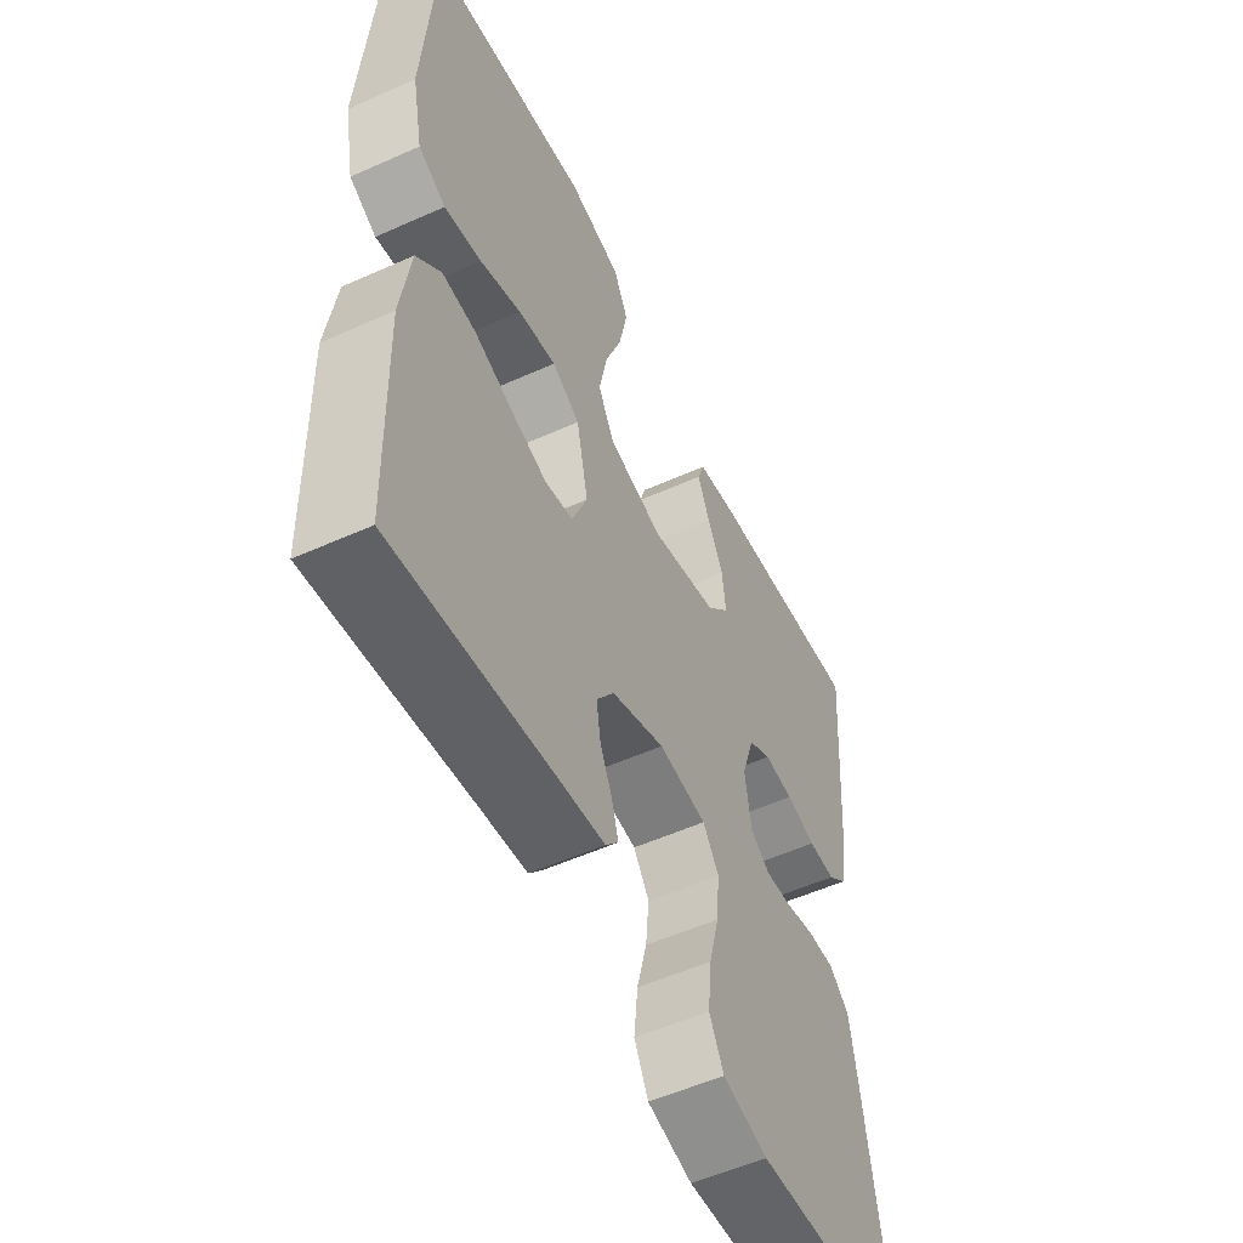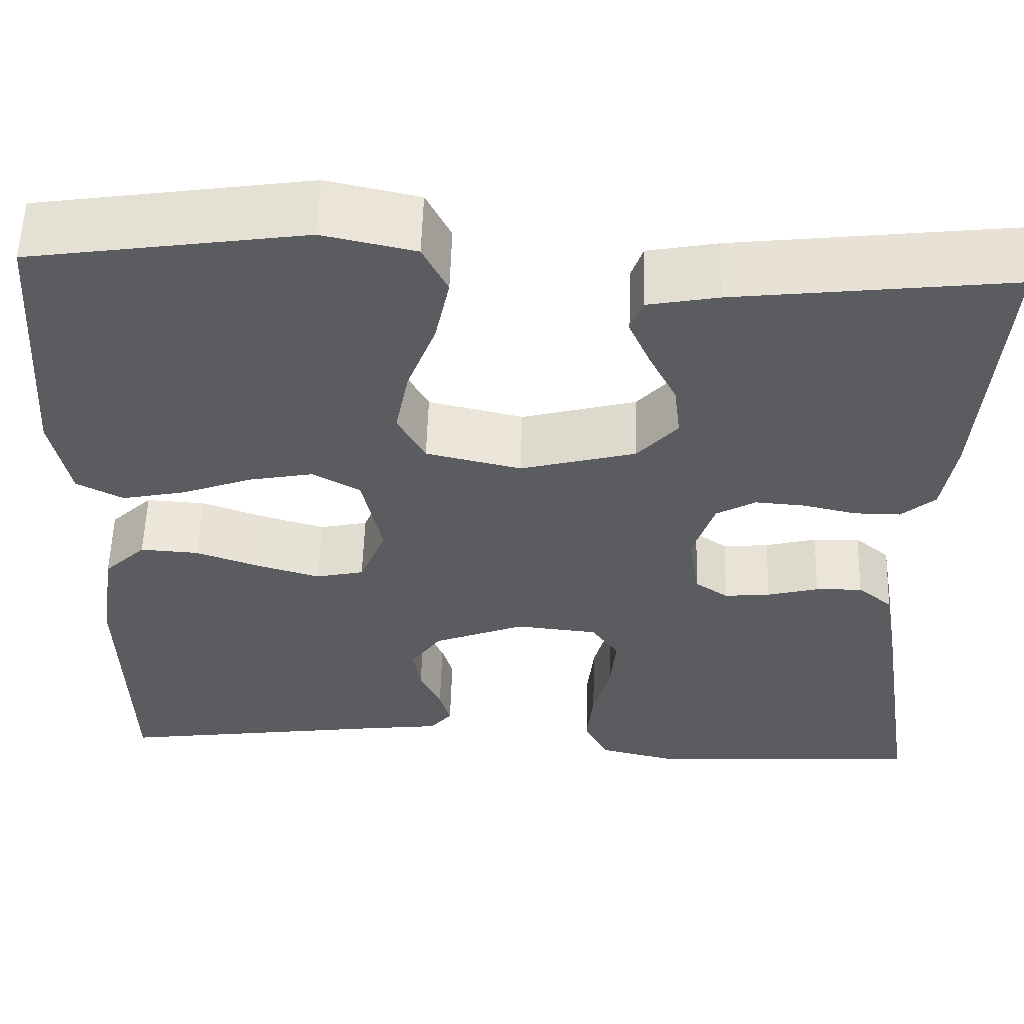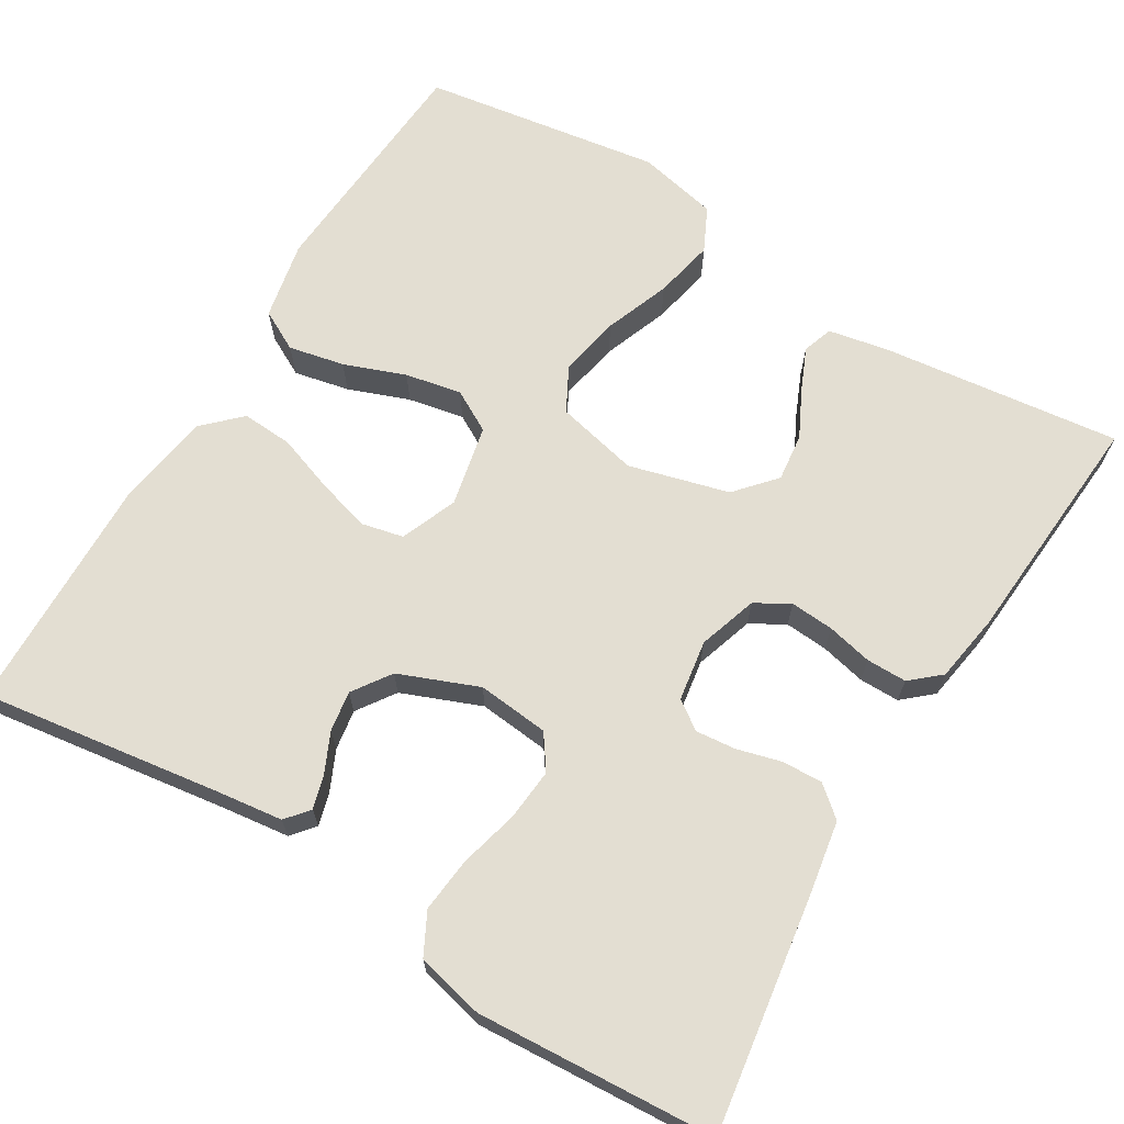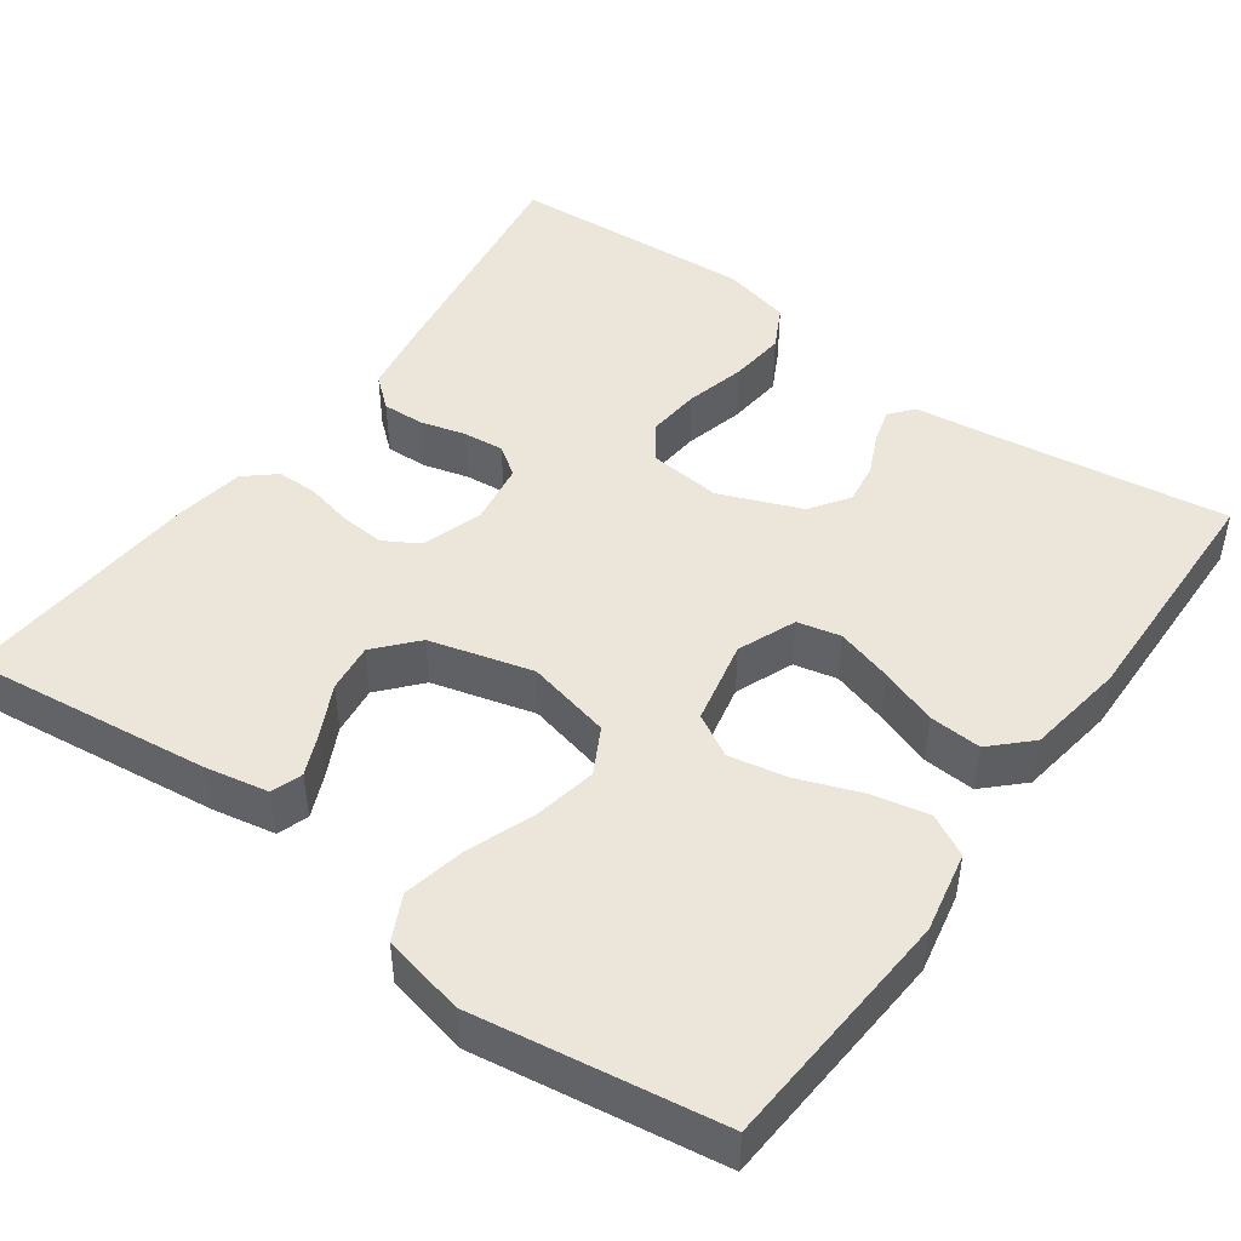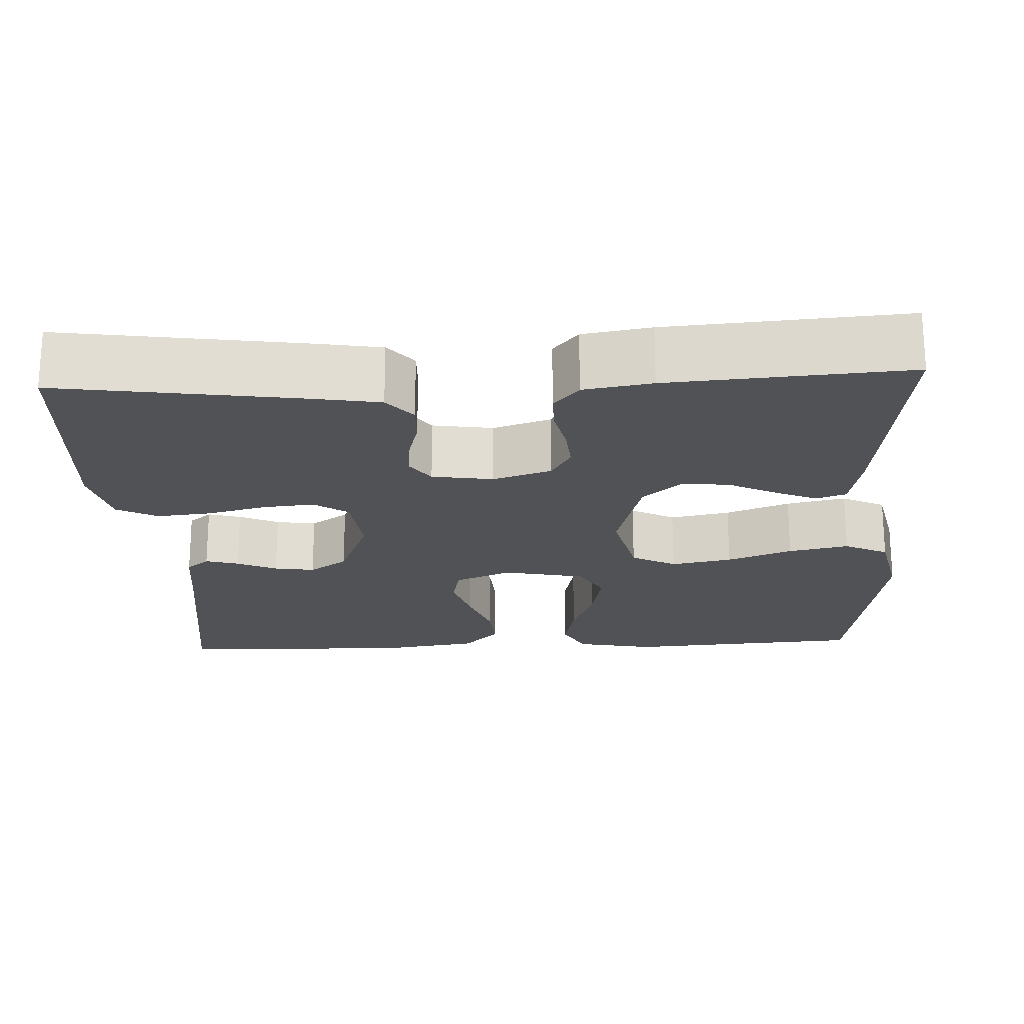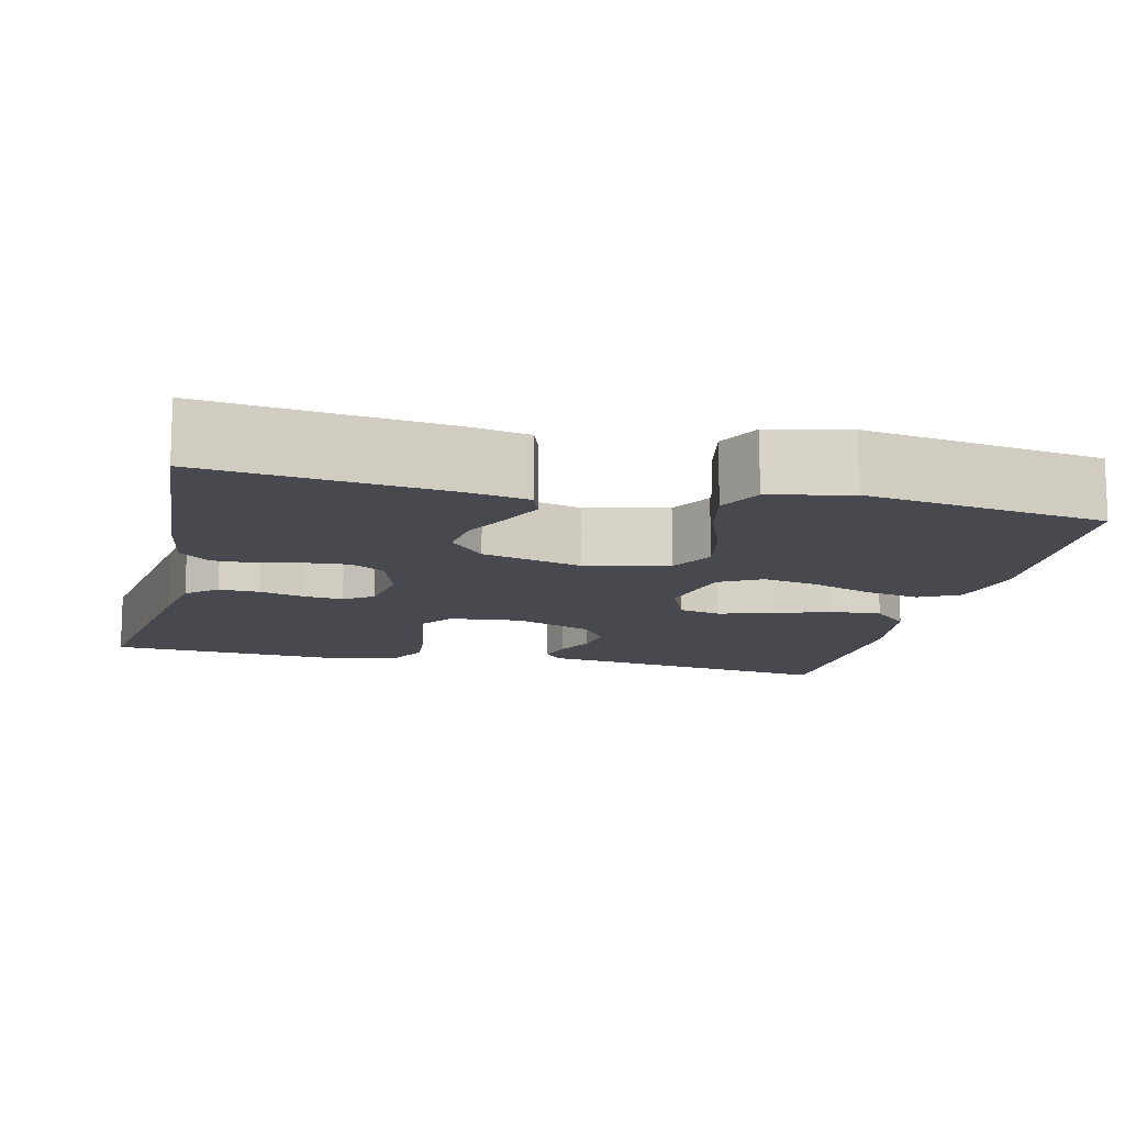
<metadata>
{"format":"obj","ext":"obj","renderer":"f3d","projection":"perspective","resolution":1024,"background":"white","views":[{"elev":-54.2,"azim":115.5,"up":"+Z"},{"elev":56.5,"azim":-178.2,"up":"+Z"},{"elev":67.5,"azim":-148.8,"up":"+Y"},{"elev":47.0,"azim":35.8,"up":"+Y"},{"elev":-21.0,"azim":-87.2,"up":"+Y"},{"elev":-12.6,"azim":-13.3,"up":"+Y"}]}
</metadata>
<code>
v -0.5 0.07 -0.5
v -0.455 0.07 -0.2
v -0.44 0.07 -0.112
v -0.402 0.07 -0.08
v -0.351 0.07 -0.082
v -0.295 0.07 -0.097
v -0.245 0.07 -0.102
v -0.209 0.07 -0.077
v -0.197 0.07 0
v -0.221 0.07 0.074
v -0.264 0.07 0.099
v -0.319 0.07 0.095
v -0.376 0.07 0.082
v -0.427 0.07 0.082
v -0.464 0.07 0.114
v -0.478 0.07 0.2
v -0.5 0.07 0.5
v -0.2 0.07 0.464
v -0.123 0.07 0.449
v -0.11 0.07 0.411
v -0.133 0.07 0.358
v -0.163 0.07 0.298
v -0.17 0.07 0.238
v -0.126 0.07 0.188
v 0 0.07 0.154
v 0.104 0.07 0.178
v 0.134 0.07 0.234
v 0.119 0.07 0.311
v 0.088 0.07 0.393
v 0.072 0.07 0.469
v 0.099 0.07 0.524
v 0.2 0.07 0.546
v 0.5 0.07 0.5
v 0.521 0.07 0.2
v 0.501 0.07 0.101
v 0.45 0.07 0.074
v 0.38 0.07 0.089
v 0.303 0.07 0.118
v 0.232 0.07 0.132
v 0.18 0.07 0.103
v 0.158 0.07 0
v 0.187 0.07 -0.071
v 0.24 0.07 -0.083
v 0.308 0.07 -0.063
v 0.379 0.07 -0.038
v 0.443 0.07 -0.034
v 0.489 0.07 -0.079
v 0.507 0.07 -0.2
v 0.5 0.07 -0.5
v 0.2 0.07 -0.457
v 0.114 0.07 -0.446
v 0.09 0.07 -0.417
v 0.102 0.07 -0.375
v 0.125 0.07 -0.325
v 0.133 0.07 -0.274
v 0.1 0.07 -0.226
v 0 0.07 -0.186
v -0.09 0.07 -0.195
v -0.12 0.07 -0.238
v -0.114 0.07 -0.304
v -0.095 0.07 -0.378
v -0.088 0.07 -0.447
v -0.115 0.07 -0.499
v -0.2 0.07 -0.519
v -0.5 0 -0.5
v -0.455 0 -0.2
v -0.44 0 -0.112
v -0.402 0 -0.08
v -0.351 0 -0.082
v -0.295 0 -0.097
v -0.245 0 -0.102
v -0.209 0 -0.077
v -0.197 0 0
v -0.221 0 0.074
v -0.264 0 0.099
v -0.319 0 0.095
v -0.376 0 0.082
v -0.427 0 0.082
v -0.464 0 0.114
v -0.478 0 0.2
v -0.5 0 0.5
v -0.2 0 0.464
v -0.123 0 0.449
v -0.11 0 0.411
v -0.133 0 0.358
v -0.163 0 0.298
v -0.17 0 0.238
v -0.126 0 0.188
v 0 0 0.154
v 0.104 0 0.178
v 0.134 0 0.234
v 0.119 0 0.311
v 0.088 0 0.393
v 0.072 0 0.469
v 0.099 0 0.524
v 0.2 0 0.546
v 0.5 0 0.5
v 0.521 0 0.2
v 0.501 0 0.101
v 0.45 0 0.074
v 0.38 0 0.089
v 0.303 0 0.118
v 0.232 0 0.132
v 0.18 0 0.103
v 0.158 0 0
v 0.187 0 -0.071
v 0.24 0 -0.083
v 0.308 0 -0.063
v 0.379 0 -0.038
v 0.443 0 -0.034
v 0.489 0 -0.079
v 0.507 0 -0.2
v 0.5 0 -0.5
v 0.2 0 -0.457
v 0.114 0 -0.446
v 0.09 0 -0.417
v 0.102 0 -0.375
v 0.125 0 -0.325
v 0.133 0 -0.274
v 0.1 0 -0.226
v 0 0 -0.186
v -0.09 0 -0.195
v -0.12 0 -0.238
v -0.114 0 -0.304
v -0.095 0 -0.378
v -0.088 0 -0.447
v -0.115 0 -0.499
v -0.2 0 -0.519
f 4 5 6
f 3 4 6
f 2 3 6
f 1 2 6
f 64 1 6
f 63 64 6
f 62 63 6
f 61 62 6
f 60 61 6
f 59 60 6 7
f 58 59 7 8
f 57 58 8 9
f 56 57 9 10
f 52 53 54
f 51 52 54
f 50 51 54
f 50 54 55
f 49 50 55
f 48 49 55
f 47 48 55
f 46 47 55
f 45 46 55
f 44 45 55
f 43 44 55 56
f 36 37 38
f 35 36 38
f 34 35 38
f 33 34 38
f 32 33 38
f 31 32 38
f 30 31 38
f 29 30 38
f 28 29 38
f 27 28 38 39
f 26 27 39 40
f 20 21 22
f 19 20 22
f 18 19 22
f 17 18 22
f 16 17 22
f 15 16 22
f 14 15 22
f 13 14 22
f 12 13 22
f 11 12 22 23
f 10 11 23 24
f 42 43 56
f 10 24 25
f 56 10 25
f 42 56 25
f 41 42 25
f 25 26 40 41
f 70 69 68
f 70 68 67
f 70 67 66
f 70 66 65
f 70 65 128
f 70 128 127
f 70 127 126
f 70 126 125
f 70 125 124
f 71 70 124 123
f 72 71 123 122
f 73 72 122 121
f 74 73 121 120
f 118 117 116
f 118 116 115
f 118 115 114
f 119 118 114
f 119 114 113
f 119 113 112
f 119 112 111
f 119 111 110
f 119 110 109
f 119 109 108
f 120 119 108 107
f 102 101 100
f 102 100 99
f 102 99 98
f 102 98 97
f 102 97 96
f 102 96 95
f 102 95 94
f 102 94 93
f 102 93 92
f 103 102 92 91
f 104 103 91 90
f 86 85 84
f 86 84 83
f 86 83 82
f 86 82 81
f 86 81 80
f 86 80 79
f 86 79 78
f 86 78 77
f 86 77 76
f 87 86 76 75
f 88 87 75 74
f 120 107 106
f 89 88 74
f 89 74 120
f 89 120 106
f 89 106 105
f 105 104 90 89
f 1 65 66 2
f 2 66 67 3
f 3 67 68 4
f 4 68 69 5
f 5 69 70 6
f 6 70 71 7
f 7 71 72 8
f 8 72 73 9
f 9 73 74 10
f 10 74 75 11
f 11 75 76 12
f 12 76 77 13
f 13 77 78 14
f 14 78 79 15
f 15 79 80 16
f 16 80 81 17
f 17 81 82 18
f 18 82 83 19
f 19 83 84 20
f 20 84 85 21
f 21 85 86 22
f 22 86 87 23
f 23 87 88 24
f 24 88 89 25
f 25 89 90 26
f 26 90 91 27
f 27 91 92 28
f 28 92 93 29
f 29 93 94 30
f 30 94 95 31
f 31 95 96 32
f 32 96 97 33
f 33 97 98 34
f 34 98 99 35
f 35 99 100 36
f 36 100 101 37
f 37 101 102 38
f 38 102 103 39
f 39 103 104 40
f 40 104 105 41
f 41 105 106 42
f 42 106 107 43
f 43 107 108 44
f 44 108 109 45
f 45 109 110 46
f 46 110 111 47
f 47 111 112 48
f 48 112 113 49
f 49 113 114 50
f 50 114 115 51
f 51 115 116 52
f 52 116 117 53
f 53 117 118 54
f 54 118 119 55
f 55 119 120 56
f 56 120 121 57
f 57 121 122 58
f 58 122 123 59
f 59 123 124 60
f 60 124 125 61
f 61 125 126 62
f 62 126 127 63
f 63 127 128 64
f 64 128 65 1

</code>
